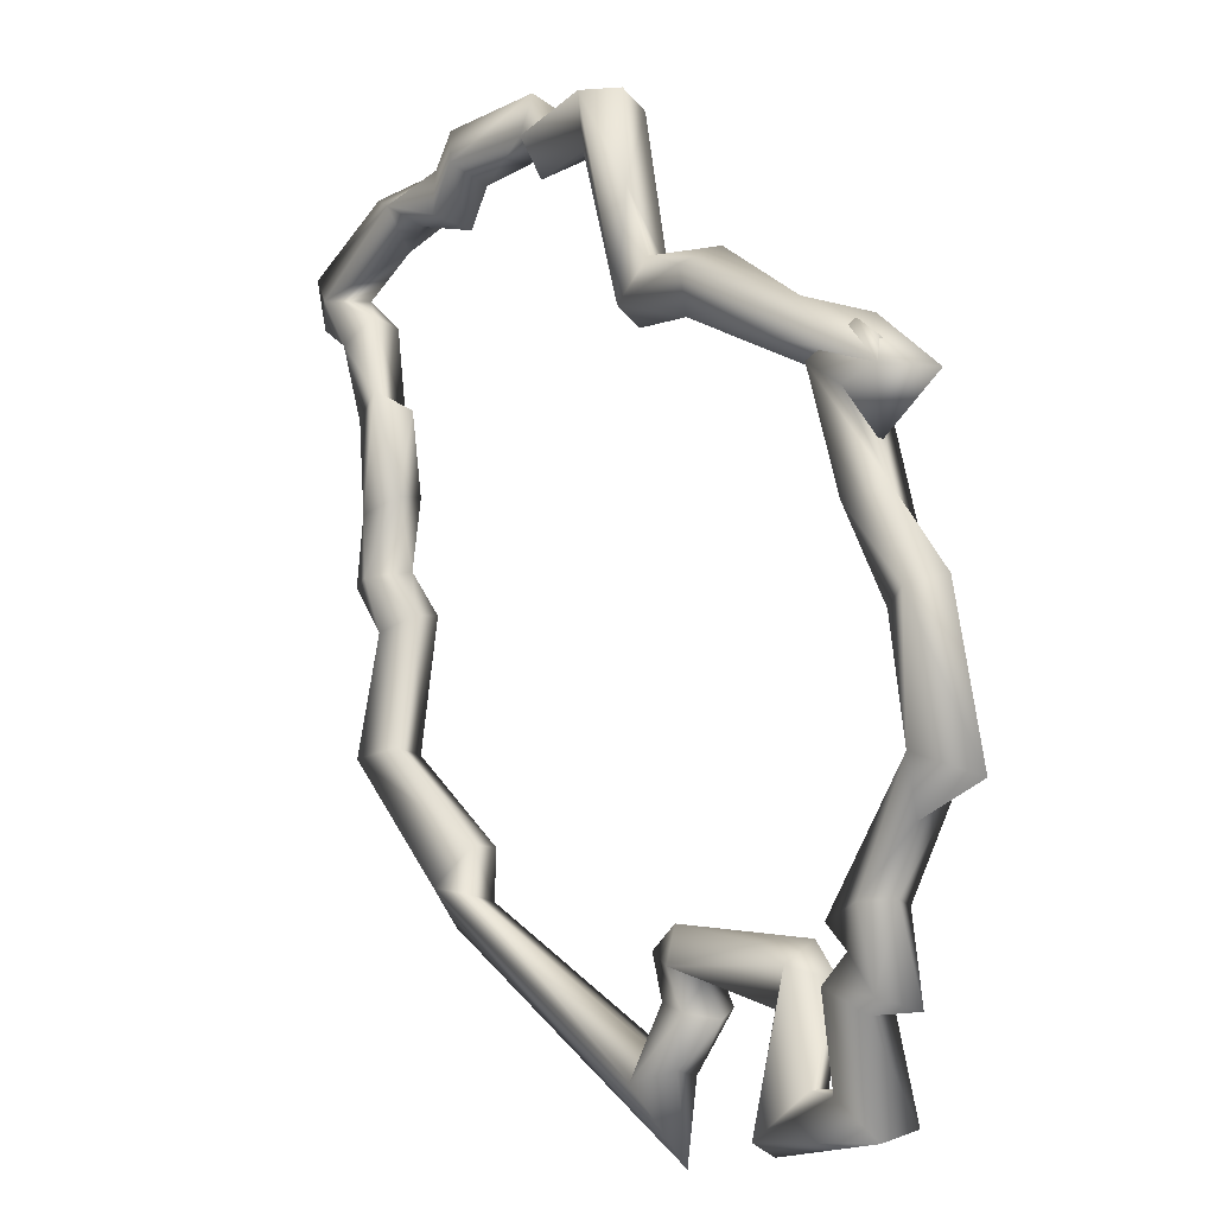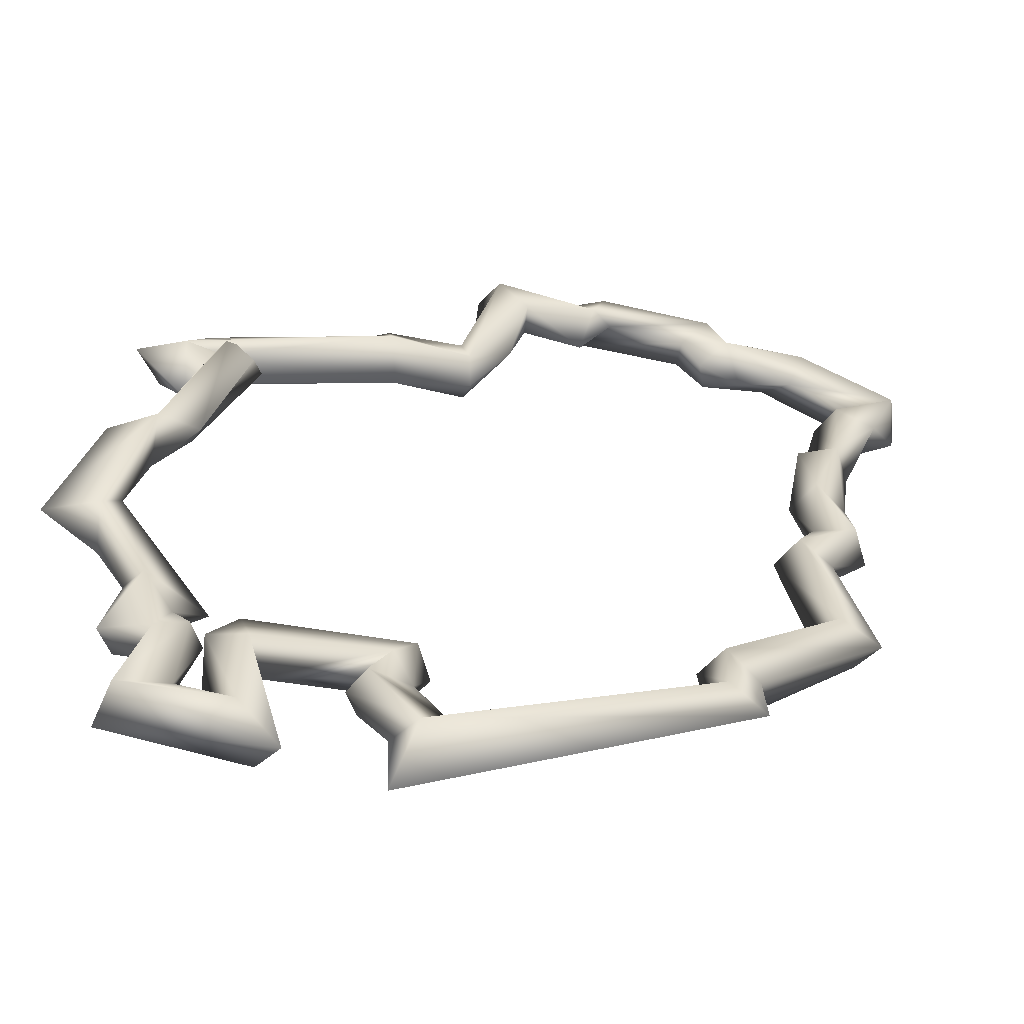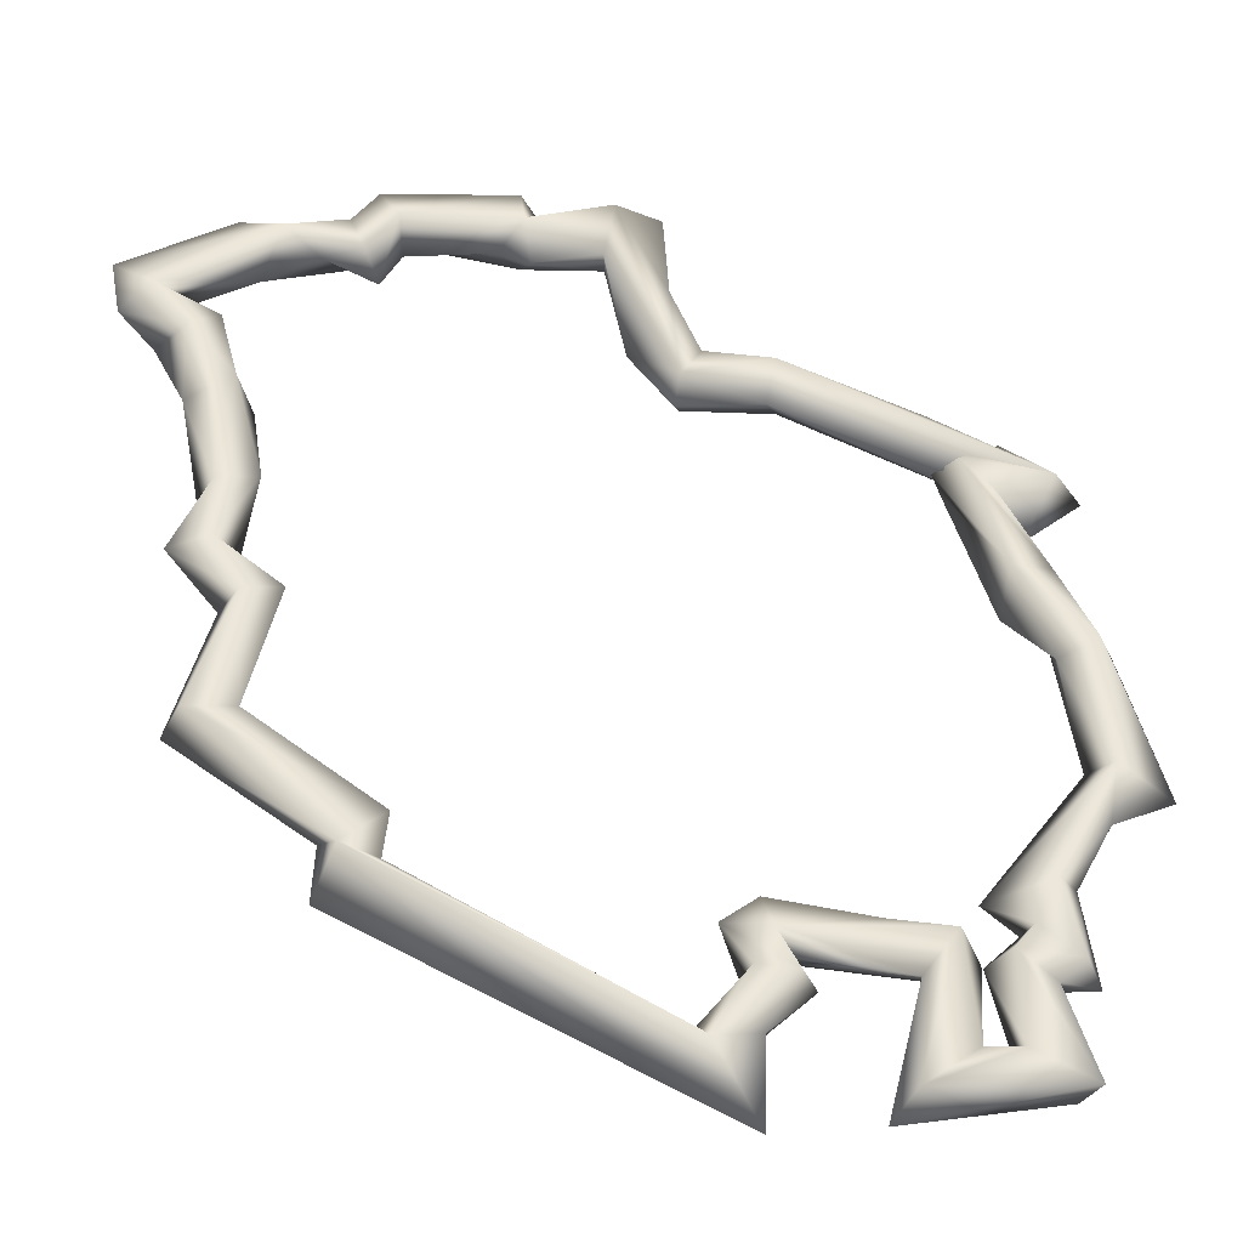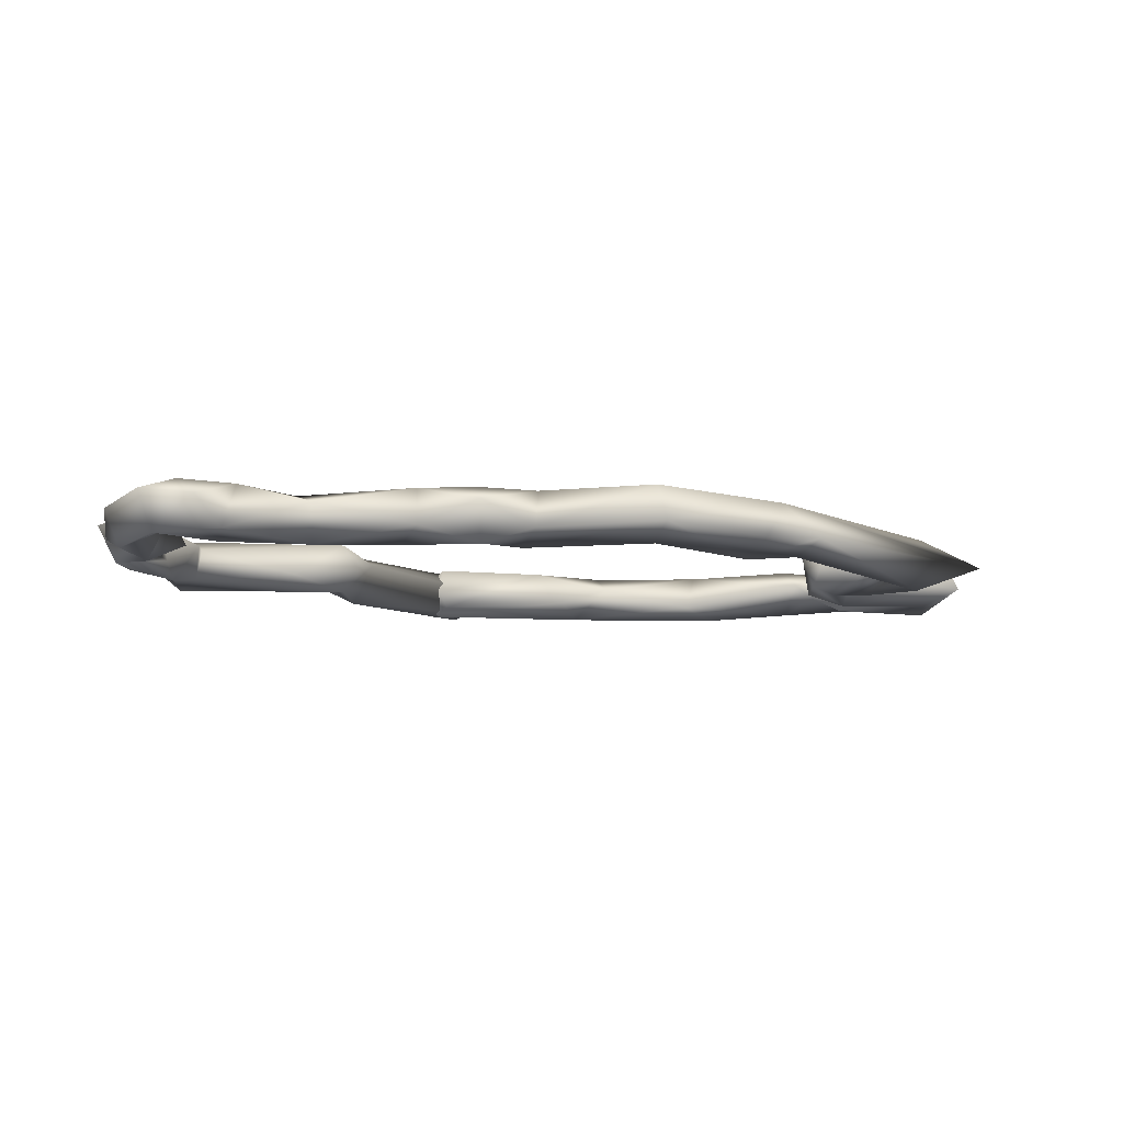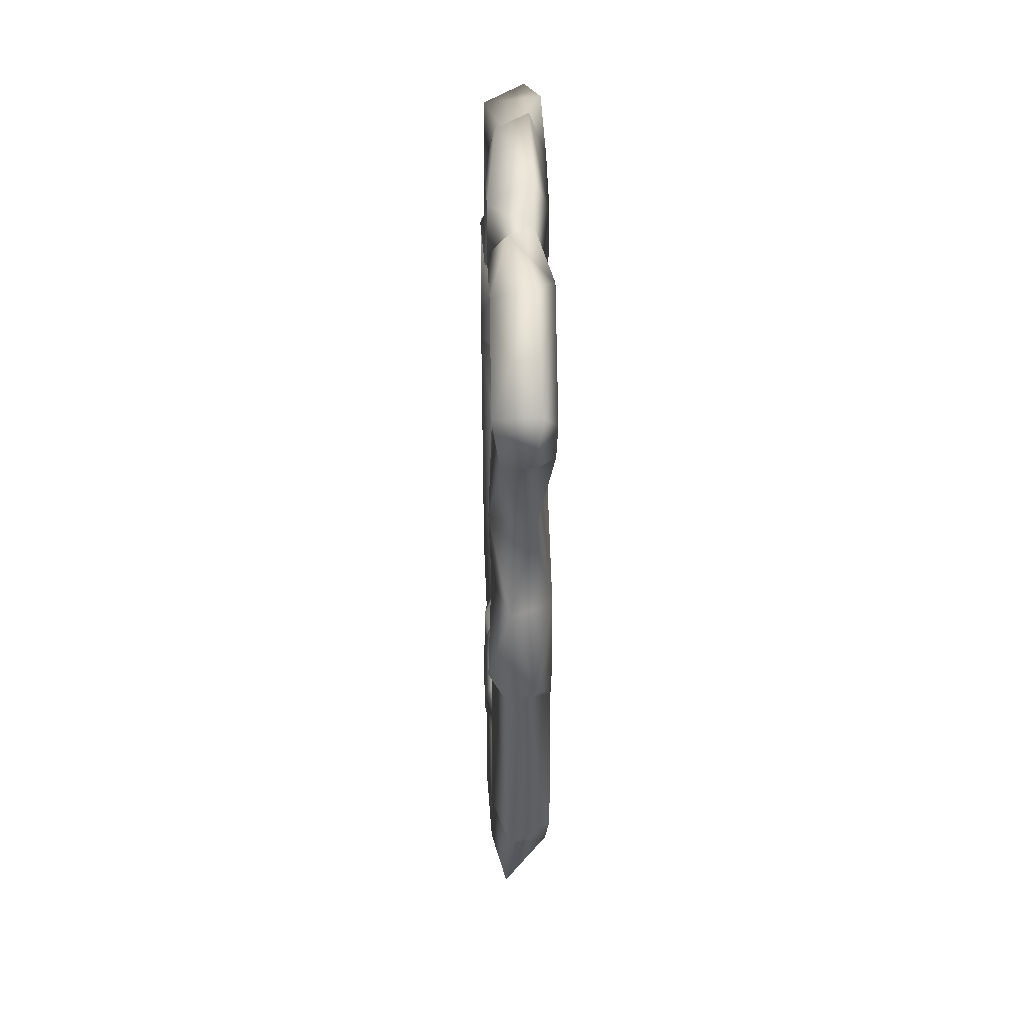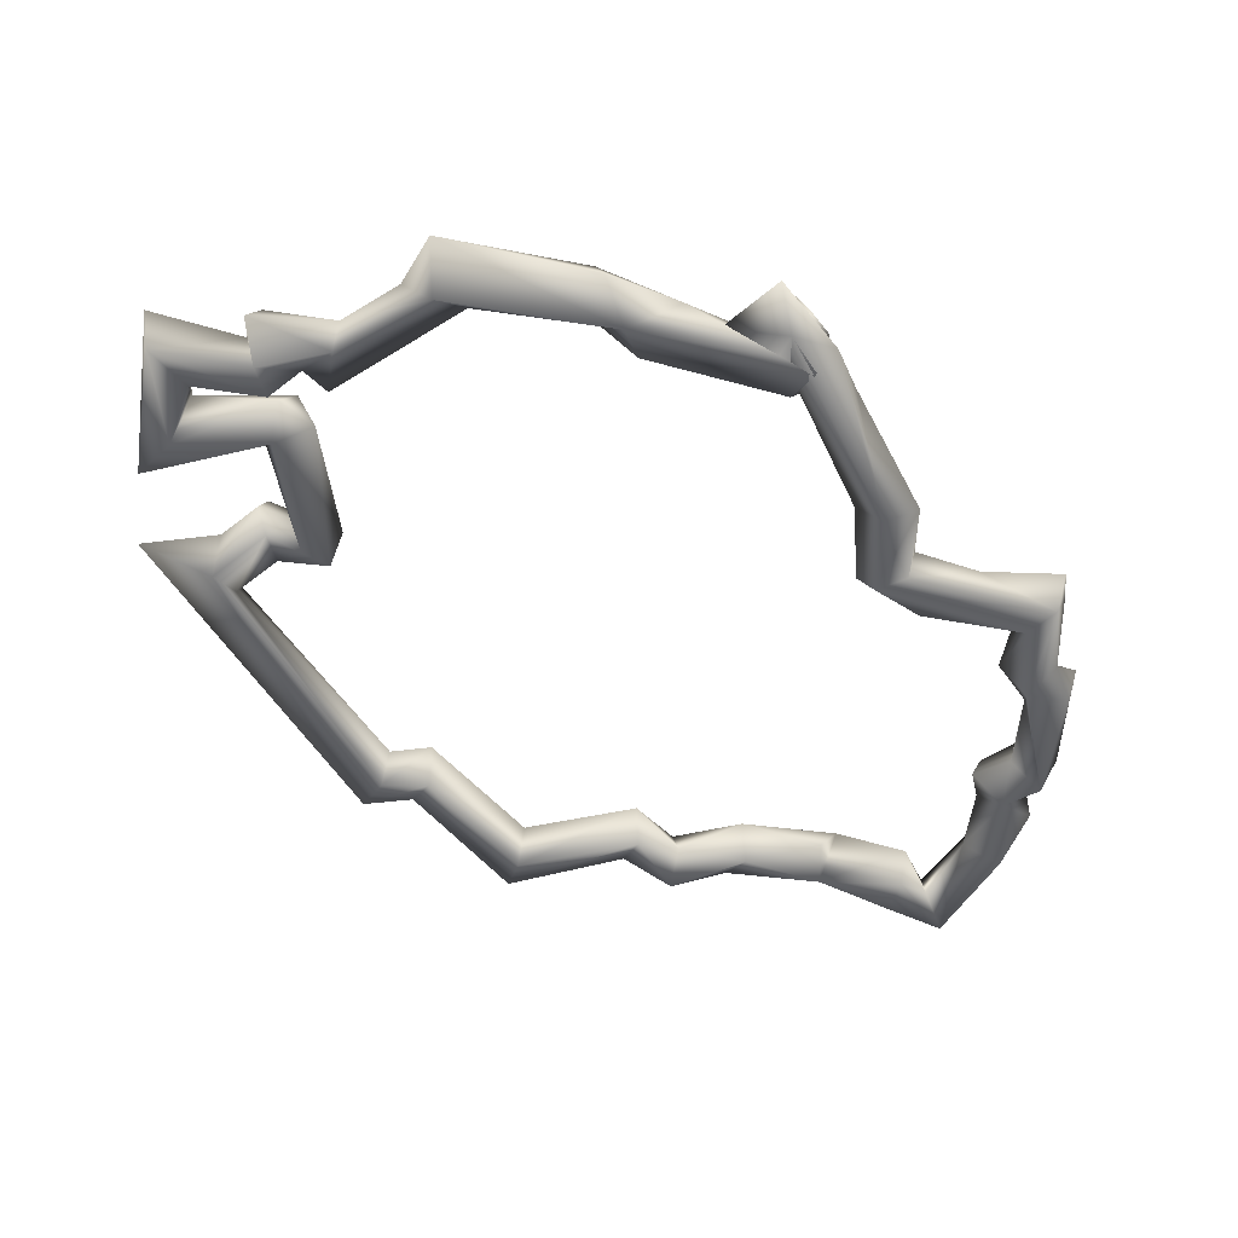
<metadata>
{"format":"obj","ext":"obj","renderer":"f3d","projection":"perspective","resolution":1024,"background":"white","views":[{"elev":-4.8,"azim":-127.1,"up":"+Z"},{"elev":-56.4,"azim":-13.0,"up":"+Z"},{"elev":-35.3,"azim":175.3,"up":"+Z"},{"elev":-7.4,"azim":94.8,"up":"+Y"},{"elev":30.4,"azim":88.7,"up":"+Z"},{"elev":-48.8,"azim":-88.5,"up":"+Y"}]}
</metadata>
<code>
o TZ.001_CUCurve.014
v 1.187 0.00093 0.7125
v 1.178 -0.000699 0.7131
v 1.178 -0.001948 0.716
v 1.179 0.000755 0.7169
v 1.174 -0.000779 0.7181
v 1.176 0.002054 0.7158
v 1.174 0.000838 0.7141
v 1.172 -0.002029 0.7157
v 1.172 0.000875 0.7177
v 1.17 -0.000642 0.7134
v 1.171 0.001824 0.7143
v 1.169 0.001939 0.7175
v 1.168 -0.000869 0.7162
v 1.17 -0.001977 0.7185
v 1.17 0.000922 0.72
v 1.161 0.000889 0.7207
v 1.162 -0.000713 0.7168
v 1.162 -0.001339 0.7199
v 1.16 0.002025 0.7176
v 1.159 -0.000787 0.7189
v 1.16 0.000724 0.7148
v 1.16 -0.00207 0.7167
v 1.155 -0.001331 0.7163
v 1.155 0.000916 0.7158
v 1.152 -0.001928 0.7182
v 1.154 0.001845 0.7194
v 1.151 0.000817 0.7191
v 1.151 0.00081 0.7129
v 1.153 -0.000831 0.7085
v 1.149 -0.001384 0.7075
v 1.15 0.001927 0.7051
v 1.149 0.000727 0.708
v 1.15 1.1e-05 0.7039
v 1.15 -0.001921 0.7051
v 1.144 0.002026 0.7067
v 1.145 0.000963 0.7036
v 1.144 -0.002157 0.7054
v 1.143 -0.000896 0.708
v 1.134 0.000901 0.7034
v 1.13 -0.001379 0.6982
v 1.128 -0.001991 0.6987
v 1.131 0.000739 0.6979
v 1.13 -0.000849 0.7019
v 1.127 0.002028 0.6983
v 1.124 -0.000807 0.6981
v 1.129 0.000154 0.6941
v 1.128 0.000644 0.7002
v 1.13 0.001266 0.6977
v 1.13 0.000686 0.7014
v 1.131 -0.001994 0.7004
v 1.133 0.001974 0.6992
v 1.13 -0.001342 0.698
v 1.134 -1.8e-05 0.6994
v 1.127 0.000745 0.6918
v 1.133 -0.001439 0.6988
v 1.13 0.00188 0.6911
v 1.13 -0.000736 0.6887
v 1.124 -0.000603 0.6867
v 1.125 0.001968 0.686
v 1.127 0.000731 0.6849
v 1.127 -0.001996 0.6878
v 1.126 -0.000826 0.6776
v 1.125 0.001943 0.677
v 1.125 -0.00191 0.6755
v 1.121 -0.000262 0.6755
v 1.125 0.000778 0.6732
v 1.129 0.001904 0.6689
v 1.133 0.000249 0.6677
v 1.128 -0.001894 0.6686
v 1.127 5.7e-05 0.669
v 1.13 0.00127 0.6662
v 1.131 -0.000643 0.6663
v 1.127 0.001751 0.6637
v 1.13 -0.001713 0.6633
v 1.126 -0.000697 0.663
v 1.129 0.000816 0.6627
v 1.132 0.001924 0.6642
v 1.132 -0.001873 0.6639
v 1.133 -5.5e-05 0.6638
v 1.131 0.001387 0.6582
v 1.132 -0.000883 0.6585
v 1.127 0.001631 0.6559
v 1.128 -0.001941 0.6565
v 1.138 0.001935 0.6552
v 1.134 0.000935 0.6584
v 1.136 -0.001997 0.6569
v 1.139 -0.000893 0.6541
v 1.137 0.000785 0.6627
v 1.135 0.002008 0.6653
v 1.133 -0.000758 0.6644
v 1.136 -0.00191 0.6638
v 1.135 -0.000815 0.6667
v 1.139 0.000756 0.6663
v 1.144 0.000144 0.6641
v 1.145 0.002004 0.6649
v 1.146 0.000874 0.6674
v 1.147 -0.001527 0.6666
v 1.145 -0.002 0.6647
v 1.148 0.000675 0.6657
v 1.144 0.001929 0.6622
v 1.146 0.001437 0.6627
v 1.147 -0.000849 0.6628
v 1.144 -0.001912 0.6624
v 1.143 -6.7e-05 0.6618
v 1.146 0.000797 0.6587
v 1.149 0.001951 0.6579
v 1.147 -0.001962 0.6582
v 1.15 -0.00086 0.6595
v 1.146 -3e-06 0.6529
v 1.172 -0.000885 0.6666
v 1.17 0.001914 0.6693
v 1.168 0.00078 0.6689
v 1.169 -0.001857 0.6683
v 1.167 0.000796 0.6721
v 1.169 -0.001988 0.6719
v 1.171 -0.000696 0.6704
v 1.181 -0.000807 0.6773
v 1.176 0.000901 0.6787
v 1.178 -0.001959 0.6783
v 1.18 0.001844 0.678
v 1.177 0.001956 0.6865
v 1.174 0.000733 0.6876
v 1.176 -0.0019 0.6877
v 1.178 -0.000828 0.6865
v 1.179 0.001988 0.6904
v 1.182 0.000747 0.69
v 1.177 -0.000896 0.6908
v 1.18 -0.002165 0.6902
v 1.179 0.001938 0.6948
v 1.18 -0.000787 0.6946
v 1.176 0.000816 0.6959
v 1.178 -0.00191 0.6961
v 1.178 0.001576 0.7034
v 1.182 0.000684 0.7017
v 1.177 -0.000803 0.702
v 1.18 -0.002104 0.7019
v 1.18 0.000784 0.7089
v 1.182 0.001969 0.7069
v 1.181 -0.001892 0.7084
v 1.184 0.001965 0.7105
v 1.186 0.000651 0.7088
v 1.183 -0.000964 0.7105
v 1.184 -0.001422 0.7074
v 1.186 -0.001964 0.7117
f 144 2 142
f 4 3 144
f 6 4 1
f 2 6 140
f 4 5 3
f 2 7 6
f 3 8 2
f 8 7 2
f 8 10 7
f 10 12 11
f 8 13 10
f 9 14 8
f 12 15 9
f 15 18 14
f 15 16 18
f 12 16 15
f 13 19 12
f 14 17 13
f 18 22 14
f 17 21 19
f 22 21 17
f 23 24 21
f 24 26 19
f 20 25 22
f 19 26 20
f 26 25 20
f 26 28 27
f 28 30 25
f 23 29 24
f 24 31 26
f 29 31 24
f 34 29 23
f 31 32 28
f 32 38 30
f 34 36 33
f 31 35 32
f 38 37 34
f 35 38 32
f 35 39 38
f 36 44 35
f 39 43 37
f 40 42 36
f 44 45 43
f 44 46 45
f 40 47 42
f 44 48 46
f 41 49 47
f 49 51 44
f 52 50 41
f 50 53 49
f 48 54 52
f 51 54 48
f 53 56 51
f 54 61 52
f 50 57 55
f 52 61 50
f 54 58 61
f 56 59 54
f 57 60 56
f 62 63 60
f 65 64 61
f 63 66 65
f 66 64 65
f 63 67 66
f 62 68 63
f 67 70 66
f 69 68 62
f 70 69 64
f 69 72 68
f 71 73 67
f 70 75 69
f 73 75 70
f 73 76 75
f 71 77 73
f 72 77 71
f 78 79 72
f 79 80 77
f 76 83 74
f 77 82 76
f 80 82 77
f 74 83 78
f 84 87 82
f 80 84 82
f 81 85 80
f 83 86 81
f 84 88 87
f 85 89 84
f 90 89 85
f 91 92 90
f 92 93 89
f 88 98 91
f 89 95 88
f 93 95 89
f 92 96 93
f 91 97 92
f 97 99 96
f 98 102 97
f 94 103 98
f 99 100 95
f 100 104 94
f 104 107 103
f 100 105 104
f 103 108 102
f 101 106 100
f 108 106 101
f 105 109 107
f 106 109 105
f 106 111 109
f 108 112 106
f 113 108 107
f 110 107 109
f 113 114 112
f 111 116 110
f 110 115 113
f 111 117 116
f 114 120 111
f 115 118 114
f 117 119 115
f 118 121 120
f 119 122 118
f 120 124 117
f 117 123 119
f 122 125 121
f 121 126 124
f 125 126 121
f 123 127 122
f 124 128 123
f 125 129 126
f 127 131 125
f 131 133 129
f 130 136 132
f 129 134 130
f 133 134 129
f 132 135 131
f 136 135 132
f 134 143 136
f 136 137 133
f 137 140 138
f 138 141 143
f 140 141 138
f 139 142 137
f 143 144 139
f 140 1 141
f 141 144 143
f 140 6 1
f 142 2 140
f 144 3 2
f 1 4 144
f 4 6 5
f 3 5 8
f 6 9 5
f 5 9 8
f 7 11 6
f 7 10 11
f 6 11 9
f 11 12 9
f 10 13 12
f 8 14 13
f 9 15 14
f 12 19 16
f 13 17 19
f 14 22 17
f 16 20 18
f 16 19 20
f 18 20 22
f 22 23 21
f 21 24 19
f 22 25 23
f 26 27 25
f 27 28 25
f 25 34 23
f 25 30 34
f 26 31 28
f 28 32 30
f 29 33 31
f 29 34 33
f 33 36 31
f 30 38 34
f 31 36 35
f 34 37 36
f 38 39 37
f 37 40 36
f 37 41 40
f 35 44 39
f 37 43 41
f 36 42 44
f 39 44 43
f 43 45 41
f 42 47 44
f 40 41 47
f 45 46 41
f 46 48 52
f 46 52 41
f 47 49 44
f 41 50 49
f 44 51 48
f 49 53 51
f 50 55 53
f 53 55 56
f 51 56 54
f 55 57 56
f 50 61 57
f 54 59 58
f 56 60 59
f 57 61 60
f 61 62 60
f 59 65 58
f 58 65 61
f 60 63 59
f 59 63 65
f 61 64 62
f 63 68 67
f 64 69 62
f 66 70 64
f 68 71 67
f 68 72 71
f 67 73 70
f 69 74 72
f 69 75 74
f 75 76 74
f 73 77 76
f 74 78 72
f 72 79 77
f 78 81 79
f 79 81 80
f 76 82 83
f 78 83 81
f 82 87 83
f 80 85 84
f 81 86 85
f 83 87 86
f 87 88 91
f 84 89 88
f 87 91 86
f 86 90 85
f 86 91 90
f 90 92 89
f 88 94 98
f 88 95 94
f 93 96 95
f 92 97 96
f 91 98 97
f 96 99 95
f 97 102 99
f 95 100 94
f 99 101 100
f 99 102 101
f 98 103 102
f 94 104 103
f 104 105 107
f 100 106 105
f 103 107 108
f 102 108 101
f 109 111 110
f 106 112 111
f 113 112 108
f 110 113 107
f 112 114 111
f 113 115 114
f 110 116 115
f 116 117 115
f 114 118 120
f 115 119 118
f 111 120 117
f 120 121 124
f 118 122 121
f 119 123 122
f 117 124 123
f 124 126 128
f 122 127 125
f 123 128 127
f 126 130 128
f 126 129 130
f 128 132 127
f 128 130 132
f 125 131 129
f 127 132 131
f 130 134 136
f 131 135 133
f 133 138 134
f 135 136 133
f 133 137 138
f 134 138 143
f 136 139 137
f 136 143 139
f 137 142 140
f 139 144 142
f 141 1 144

</code>
